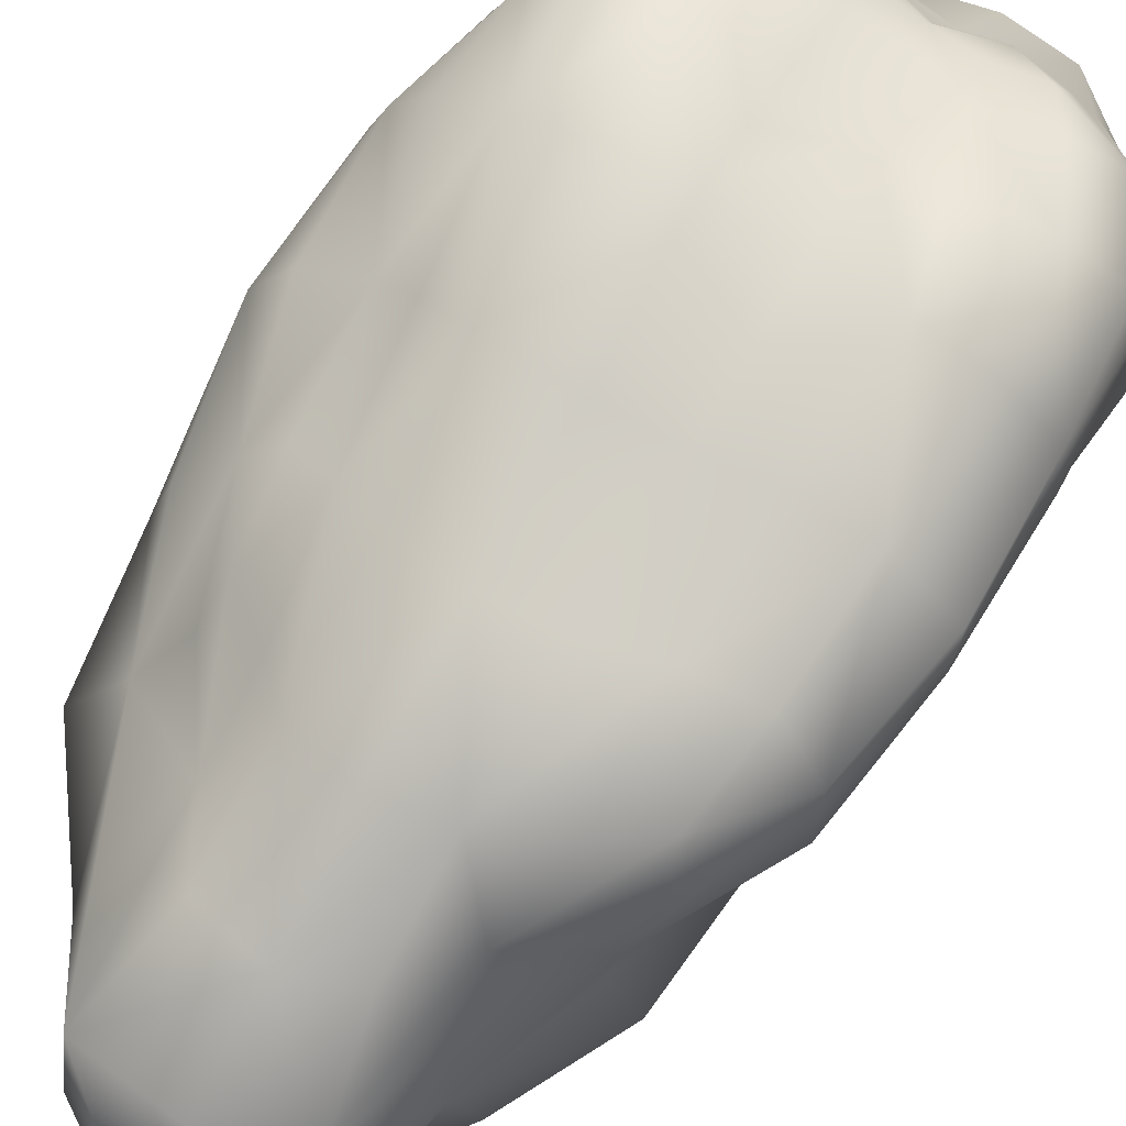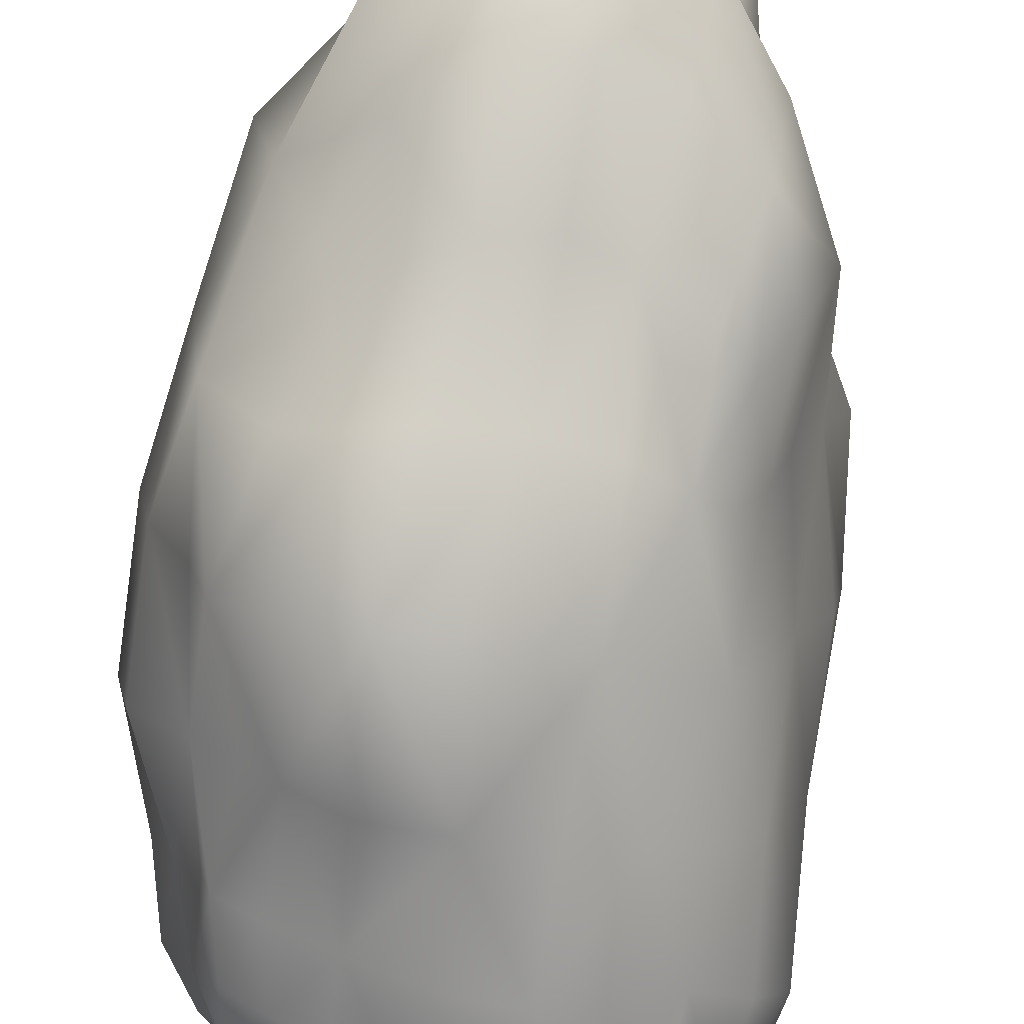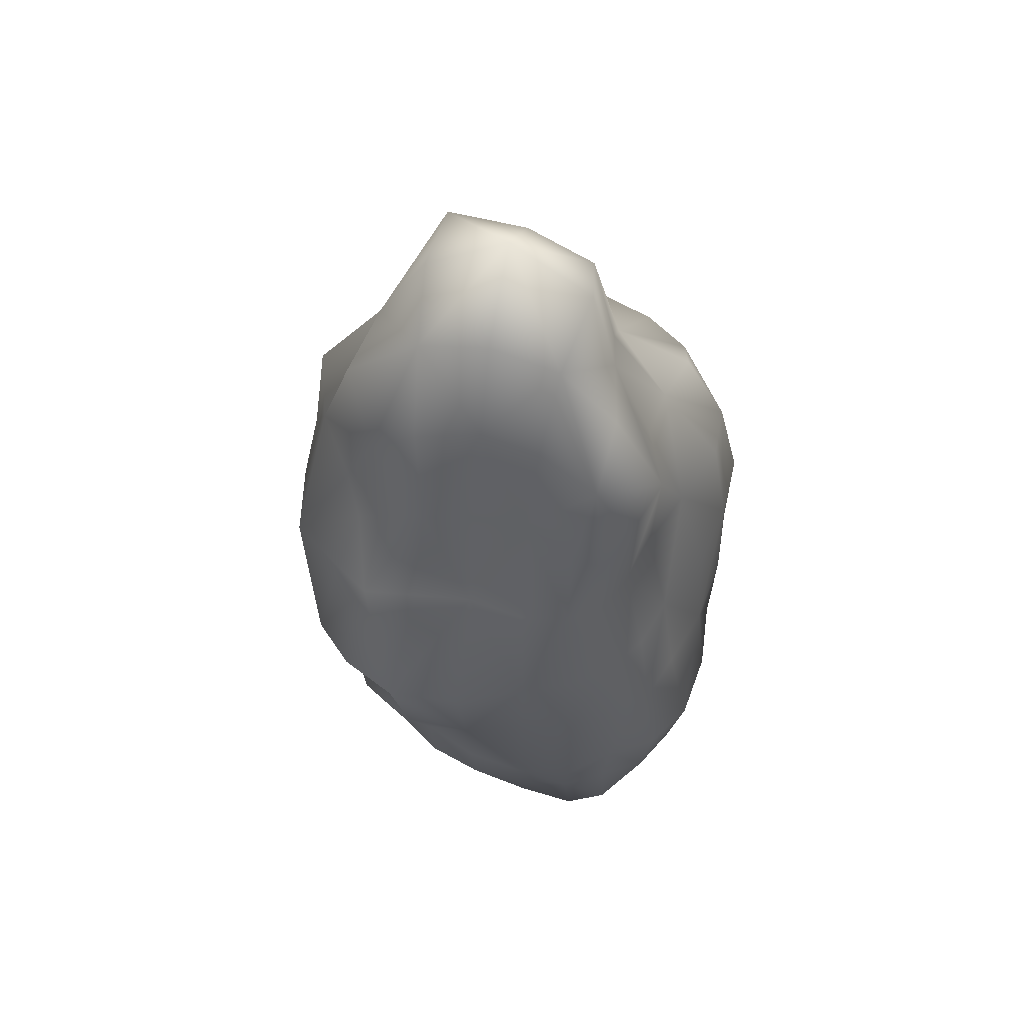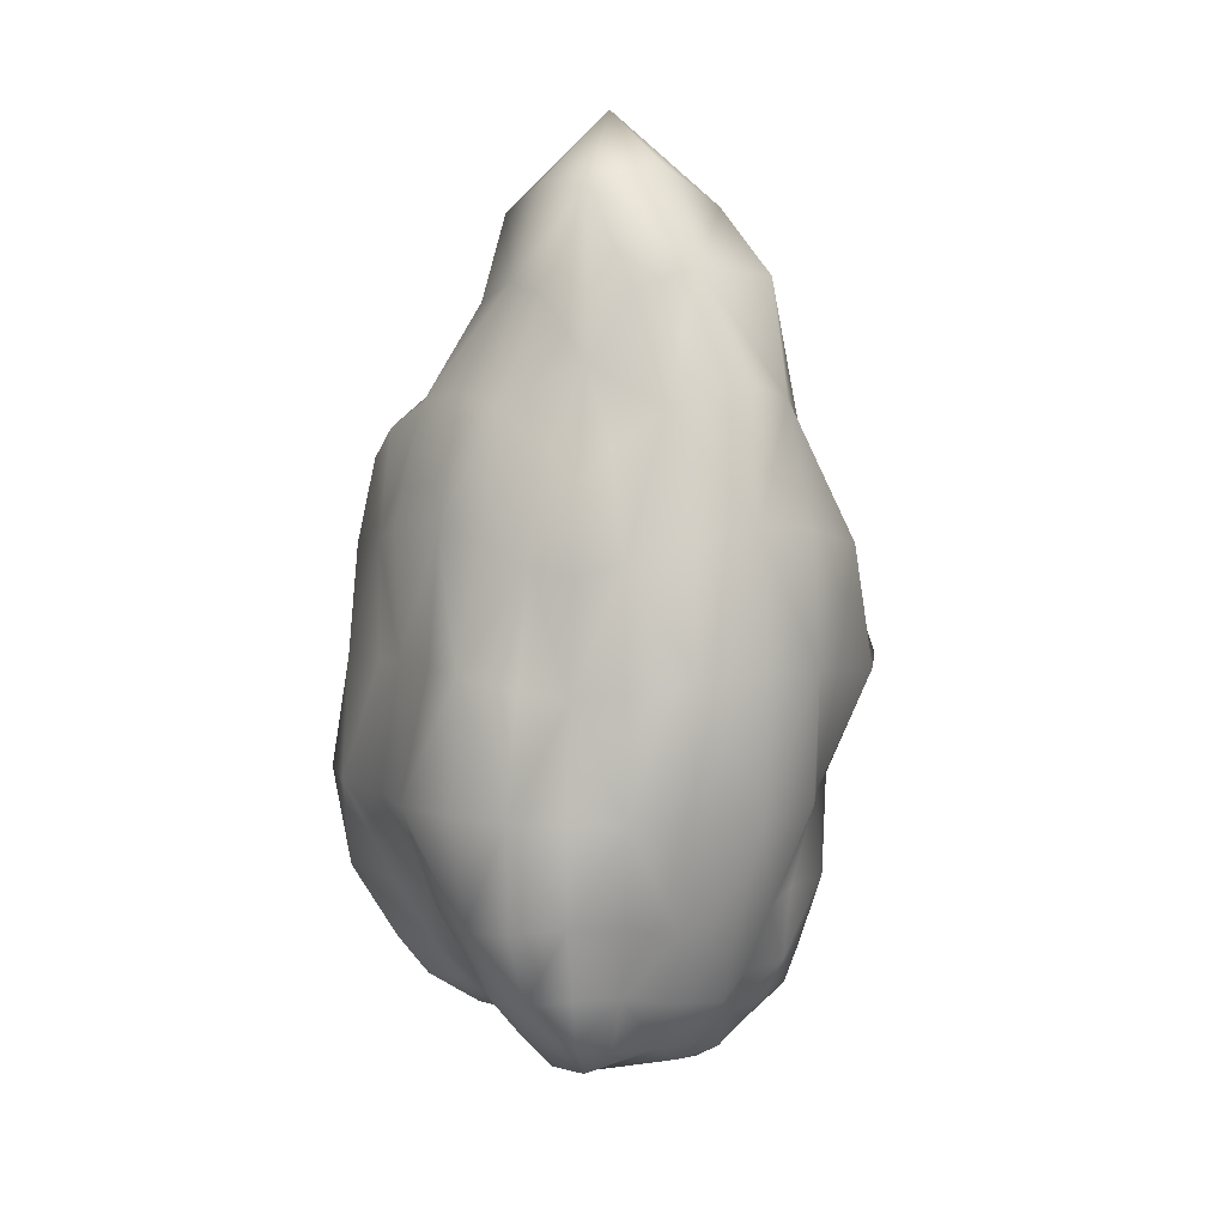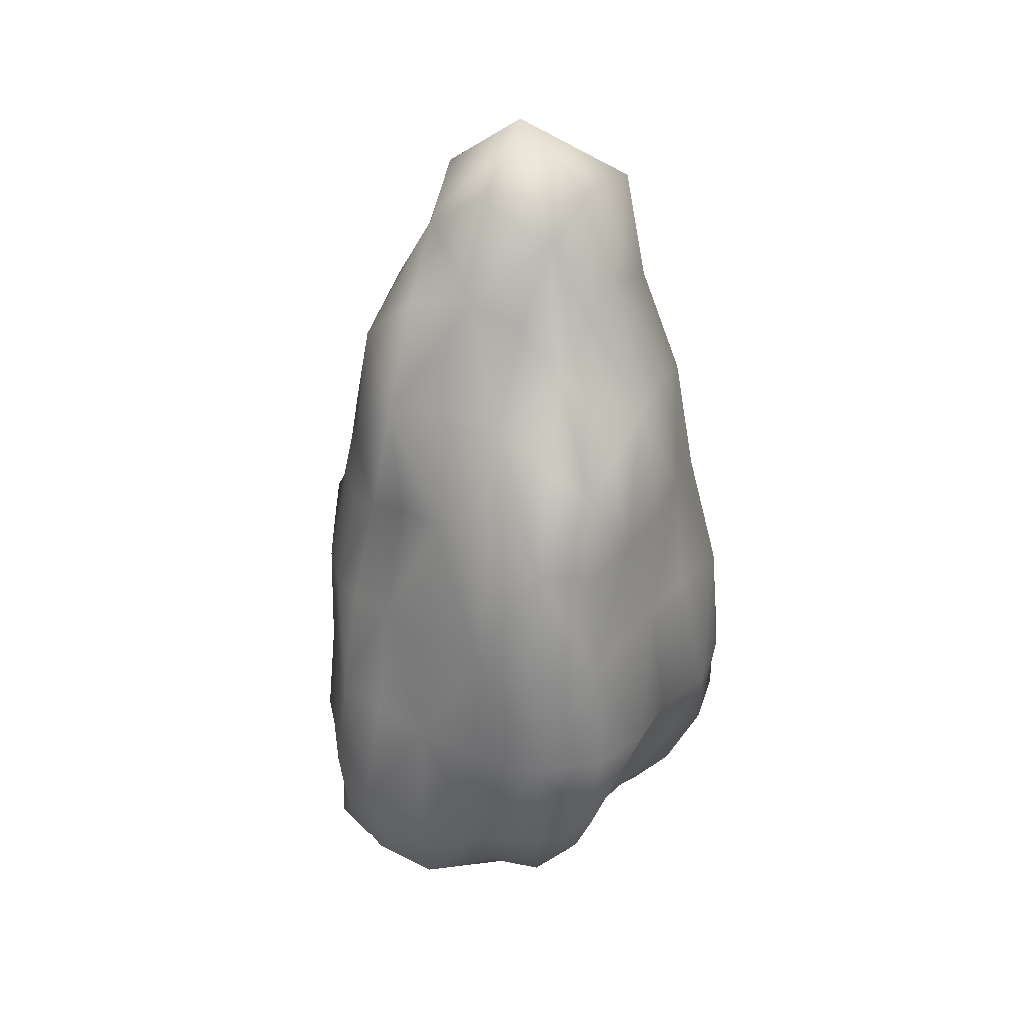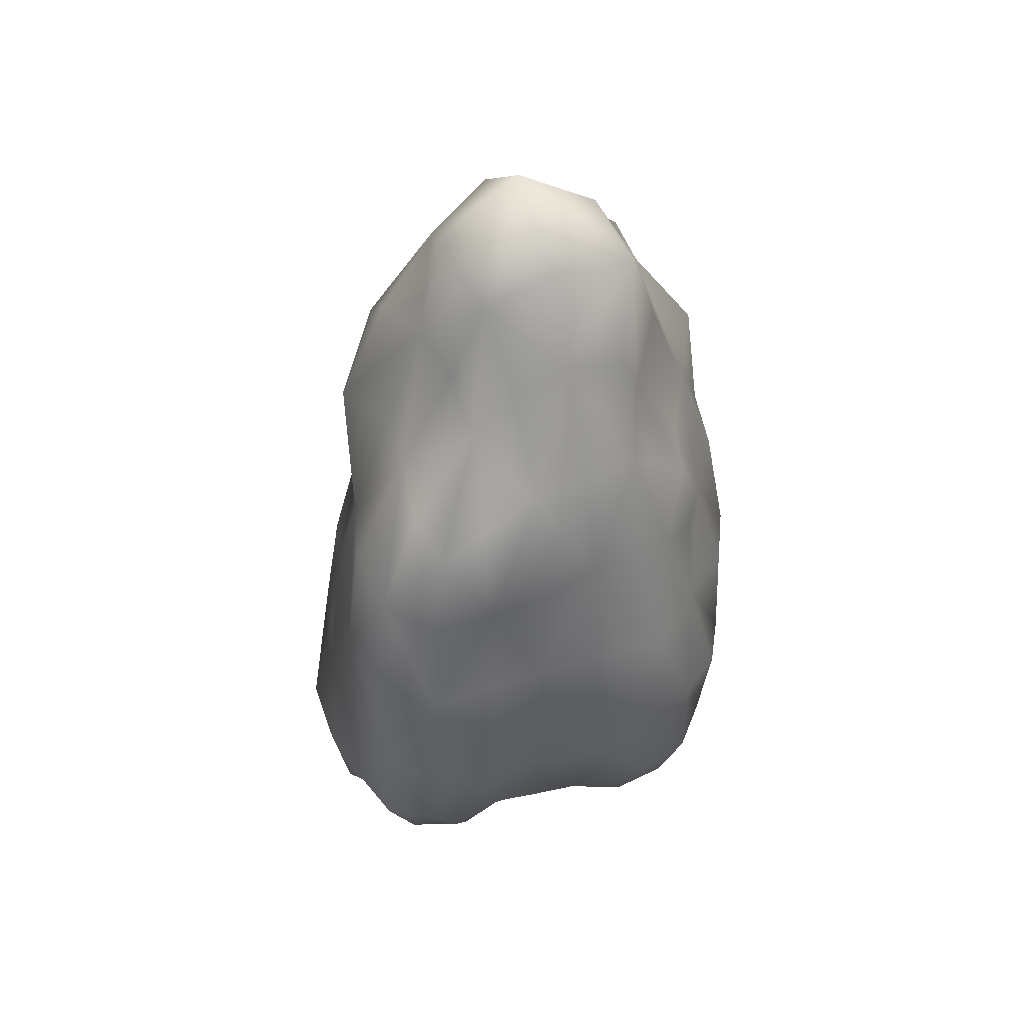
<metadata>
{"format":"obj","ext":"obj","renderer":"f3d","projection":"perspective","resolution":1024,"background":"white","views":[{"elev":72.9,"azim":-150.1,"up":"+Z"},{"elev":-76.8,"azim":169.7,"up":"+Z"},{"elev":58.4,"azim":-166.2,"up":"+Y"},{"elev":6.9,"azim":54.1,"up":"+Y"},{"elev":32.1,"azim":-63.0,"up":"+Y"},{"elev":45.5,"azim":-24.8,"up":"+Y"}]}
</metadata>
<code>
o Stone_F_3_LOD1
v -1.916 -3.63 1.916
v -1.774 -3.028 2.467
v -2.671 -3.077 2.671
v -2.88 -3.357 2.039
v -1.936 -2.198 3.003
v -3.135 -2.312 3.135
v -4.027 -2.62 2.511
v -0 -3.674 1.908
v -1e-06 -3.221 2.571
v -0.9106 -3.116 2.475
v -0.9411 -3.45 1.768
v -0 -2.444 3.211
v -1.037 -2.35 3.086
v 2.19 -4.044 2.19
v 2.042 -3.361 2.885
v 1.027 -3.438 2.869
v 1.142 -4.16 2.218
v 2.29 -2.458 3.633
v 1.178 -2.584 3.648
v 3.304 -2.322 2.105
v 3.056 -2.275 3.056
v 2.833 -3.202 2.833
v 2.968 -3.427 2.095
v -4.1 -2.773 1.291
v -3.163 -3.678 1.115
v -4.795 -3.102 -1e-06
v -3.473 -3.967 -0
v -2.551 -4.712 -1e-06
v -1.975 -3.776 1.033
v -1.343 -4.863 -1e-06
v -1.09 -3.867 1.09
v 0 -4.588 -1e-06
v -0 -3.908 1.105
v 1.234 -4.429 -1e-06
v 1.226 -4.399 1.226
v 2.212 -4.164 -1e-06
v 2.083 -3.947 1.082
v 3.006 -3.581 -0
v 3.008 -3.552 1.069
v 3.679 -2.638 -0
v 3.523 -2.532 1.147
v -4.663 -3.008 -1.432
v -3.589 -4.027 -1.241
v -4.16 -2.675 -2.585
v -3.552 -3.893 -2.469
v -2.688 -4.795 -2.688
v -2.763 -5.02 -1.386
v -1.328 -4.816 -2.634
v -1.496 -5.453 -1.496
v 0 -4.501 -2.421
v 0 -4.899 -1.351
v 1.159 -4.22 -2.257
v 1.267 -4.559 -1.267
v 1.97 -3.713 -1.97
v 2.168 -4.08 -1.12
v 2.618 -3.148 -1.871
v 2.672 -3.277 -0.969
v 3.105 -2.24 -1.993
v 3.093 -2.353 -1.039
v -3.272 -2.375 -3.272
v -3.32 -3.58 -3.32
v -2.345 -2.498 -3.731
v -2.48 -3.907 -3.569
v -1.216 -2.648 -3.799
v -1.208 -3.935 -3.476
v -0 -2.691 -3.806
v -0 -3.635 -3.071
v 1.149 -2.536 -3.531
v 1.072 -3.562 -3.02
v 1.985 -2.234 -3.09
v 1.858 -3.133 -2.598
v 2.717 -2.118 -2.717
v 2.508 -2.95 -2.508
v -2.006 9.497 2.006
v -3.59 8.179 2.493
v -3.381 7.519 3.381
v -2.462 8.162 3.543
v -4.511 6.086 2.772
v -3.652 5.791 3.652
v -2.422 5.938 3.872
v -1.309 6.3 4.175
v -1.23 8.693 3.554
v 0 6.358 3.991
v -0 8.888 3.505
v -0 10.99 2.328
v -1.155 10.61 2.245
v 1.23 6.227 3.851
v 1.186 8.642 3.405
v 2.166 5.829 3.405
v 1.931 7.86 2.709
v 1.953 9.467 1.953
v 1.253 10.74 2.465
v 2.956 5.602 2.956
v 2.767 7.284 2.767
v 3.563 5.866 2.253
v 2.907 7.932 2.057
v -2.294 10.97 3e-06
v -3.173 8.776 2e-06
v -3.296 8.605 1.155
v -2.066 10.52 1.075
v -4.073 6.376 2e-06
v -4.593 6.393 1.41
v 0 12.93 1.591
v -1.467 12.36 1.467
v 0 14.34 3e-06
v -1.745 13.14 3e-06
v 2.607 10.81 1.316
v 1.768 12.75 1.768
v 2.827 11.26 3e-06
v 1.77 13.17 3e-06
v 4.312 6.33 1.342
v 3.478 8.667 1.208
v 4.66 6.504 1e-06
v 4.288 9.152 2e-06
v -2.503 9.782 -2.503
v -3.235 8.051 -2.266
v -3.712 8.748 -1.276
v -2.616 10.82 -1.32
v -3.264 5.796 -2.088
v -3.572 6.165 -1.163
v 0 13.1 -1.719
v -1.422 12.3 -1.422
v -0 11.04 -2.432
v -1.229 10.71 -2.411
v 3.121 11.1 -1.544
v 1.538 12.45 -1.538
v 2.442 9.747 -2.442
v 1.356 10.86 -2.698
v 4.522 6.377 -1.392
v 3.879 8.805 -1.324
v 4.313 6.04 -2.664
v 3.143 8.017 -2.207
v -2.177 5.834 -3.426
v -2.826 5.566 -2.826
v -2.763 7.283 -2.763
v -2.144 7.981 -3.044
v -0 8.739 -3.062
v -1.007 8.431 -2.79
v -0 6.297 -3.711
v -1.225 6.222 -3.83
v 2.13 7.973 -3.022
v 1.126 8.571 -3.197
v 2.421 5.937 -3.871
v 1.229 6.226 -3.846
v 3.251 5.682 -3.251
v 2.773 7.287 -2.773
v -2.804 1.173 4.561
v -4.073 1.193 4.073
v -3.811 -0.8537 3.811
v -2.317 -0.8716 3.679
v -4.973 1.171 3.029
v -4.8 -1.058 2.94
v 0 -1.1 4.005
v -1.19 -0.9983 3.551
v 0 1.13 4.907
v -1.414 1.142 4.5
v 2.591 -0.9539 4.173
v 1.383 -1.129 4.373
v 2.611 1.174 4.208
v 1.454 1.141 4.675
v 3.735 -0.881 2.348
v 3.406 -0.7742 3.406
v 4.224 1.174 2.619
v 3.587 1.195 3.587
v 4.064 -1.109 -0
v 4.089 -1.084 1.316
v 4.884 1.13 0
v 4.6 1.141 1.437
v 3.222 -0.7955 -2.063
v 3.63 -1.011 -1.209
v 3.676 1.176 -2.319
v 4.617 1.141 -1.441
v 2.189 -0.8332 -3.448
v 3.034 -0.7011 -3.034
v 2.342 1.176 -3.717
v 2.957 1.198 -2.957
v -0 -1.112 -4.083
v 1.211 -1.012 -3.638
v 0 1.131 -4.494
v 1.421 1.141 -4.531
v -2.532 -0.9361 -4.066
v -1.35 -1.107 -4.235
v -2.438 1.175 -3.893
v -1.322 1.143 -4.096
v -4.373 -0.9872 -2.702
v -3.401 -0.7733 -3.401
v -4.108 1.174 -2.556
v -3.267 1.197 -3.267
v -5.179 -1.284 -0
v -5.014 -1.231 -1.533
v -4.909 1.13 0
v -4.477 1.142 -1.409
v -5.013 -1.23 1.533
v -5.091 1.14 1.549
v -3.808 3.488 3.808
v -2.44 3.528 3.898
v -4.998 3.658 3.041
v 0 3.739 4.248
v -1.318 3.679 4.09
v 2.383 3.516 3.794
v 1.408 3.722 4.483
v 4.136 3.556 2.57
v 3.098 3.386 3.098
v 4.998 3.819 1e-06
v 4.777 3.754 1.476
v 4.041 3.545 -2.518
v 4.725 3.748 -1.464
v 2.807 3.608 -4.57
v 3.705 3.473 -3.705
v 0 3.828 -5.078
v 1.574 3.801 -5.206
v -2.412 3.522 -3.846
v -1.382 3.71 -4.369
v -3.779 3.514 -2.375
v -3.182 3.398 -3.182
v -4.749 3.793 1e-06
v -4.114 3.682 -1.324
v -5.003 3.779 1.528
f 1 2 3
f 4 1 3
f 5 6 3
f 3 2 5
f 7 4 3
f 3 6 7
f 8 9 10
f 10 11 8
f 12 13 10
f 10 9 12
f 5 2 10
f 10 13 5
f 1 11 10
f 2 1 10
f 14 15 16
f 16 17 14
f 18 19 16
f 16 15 18
f 12 9 16
f 16 19 12
f 8 17 16
f 16 9 8
f 20 21 22
f 22 23 20
f 18 15 22
f 22 21 18
f 14 23 22
f 22 15 14
f 7 24 25
f 25 4 7
f 26 27 25
f 25 24 26
f 28 29 25
f 25 27 28
f 1 4 25
f 29 1 25
f 28 30 31
f 31 29 28
f 32 33 31
f 31 30 32
f 8 11 31
f 31 33 8
f 1 29 31
f 11 1 31
f 32 34 35
f 35 33 32
f 36 37 35
f 35 34 36
f 14 17 35
f 35 37 14
f 8 33 35
f 35 17 8
f 36 38 39
f 39 37 36
f 40 41 39
f 39 38 40
f 20 23 39
f 39 41 20
f 14 37 39
f 39 23 14
f 26 42 43
f 43 27 26
f 44 45 43
f 43 42 44
f 46 47 43
f 43 45 46
f 28 27 43
f 43 47 28
f 46 48 49
f 49 47 46
f 50 51 49
f 49 48 50
f 32 30 49
f 49 51 32
f 28 47 49
f 49 30 28
f 50 52 53
f 53 51 50
f 54 55 53
f 53 52 54
f 36 34 53
f 53 55 36
f 32 51 53
f 53 34 32
f 54 56 57
f 57 55 54
f 58 59 57
f 57 56 58
f 40 38 57
f 57 59 40
f 36 55 57
f 57 38 36
f 44 60 61
f 61 45 44
f 62 63 61
f 61 60 62
f 46 45 61
f 61 63 46
f 62 64 65
f 65 63 62
f 66 67 65
f 65 64 66
f 50 48 65
f 65 67 50
f 46 63 65
f 65 48 46
f 66 68 69
f 69 67 66
f 70 71 69
f 69 68 70
f 54 52 69
f 69 71 54
f 50 67 69
f 69 52 50
f 70 72 73
f 73 71 70
f 58 56 73
f 73 72 58
f 54 71 73
f 73 56 54
f 74 75 76
f 76 77 74
f 78 79 76
f 76 75 78
f 80 77 76
f 76 79 80
f 80 81 82
f 82 77 80
f 83 84 82
f 82 81 83
f 85 86 82
f 82 84 85
f 74 77 82
f 82 86 74
f 83 87 88
f 88 84 83
f 89 90 88
f 88 87 89
f 91 92 88
f 88 90 91
f 85 84 88
f 88 92 85
f 89 93 94
f 94 90 89
f 95 96 94
f 94 93 95
f 91 90 94
f 94 96 91
f 97 98 99
f 99 100 97
f 101 102 99
f 99 98 101
f 78 75 99
f 99 102 78
f 74 100 99
f 99 75 74
f 85 103 104
f 104 86 85
f 105 106 104
f 104 103 105
f 97 100 104
f 104 106 97
f 74 86 104
f 104 100 74
f 91 107 108
f 108 92 91
f 109 110 108
f 108 107 109
f 105 103 108
f 108 110 105
f 85 92 108
f 108 103 85
f 95 111 112
f 112 96 95
f 113 114 112
f 112 111 113
f 109 107 112
f 112 114 109
f 91 96 112
f 112 107 91
f 115 116 117
f 117 118 115
f 119 120 117
f 117 116 119
f 101 98 117
f 117 120 101
f 97 118 117
f 117 98 97
f 105 121 122
f 122 106 105
f 123 124 122
f 122 121 123
f 115 118 122
f 122 124 115
f 97 106 122
f 122 118 97
f 109 125 126
f 126 110 109
f 127 128 126
f 126 125 127
f 123 121 126
f 126 128 123
f 105 110 126
f 126 121 105
f 113 129 130
f 130 114 113
f 131 132 130
f 130 129 131
f 127 125 130
f 130 132 127
f 109 114 130
f 130 125 109
f 133 134 135
f 135 136 133
f 119 116 135
f 135 134 119
f 115 136 135
f 135 116 115
f 123 137 138
f 138 124 123
f 139 140 138
f 138 137 139
f 133 136 138
f 138 140 133
f 115 124 138
f 138 136 115
f 127 141 142
f 142 128 127
f 143 144 142
f 142 141 143
f 139 137 142
f 142 144 139
f 123 128 142
f 142 137 123
f 131 145 146
f 146 132 131
f 143 141 146
f 146 145 143
f 127 132 146
f 146 141 127
f 147 148 149
f 149 150 147
f 151 152 149
f 149 148 151
f 7 6 149
f 149 152 7
f 5 150 149
f 149 6 5
f 12 153 154
f 154 13 12
f 155 156 154
f 154 153 155
f 147 150 154
f 154 156 147
f 5 13 154
f 154 150 5
f 18 157 158
f 158 19 18
f 159 160 158
f 158 157 159
f 155 153 158
f 158 160 155
f 12 19 158
f 158 153 12
f 20 161 162
f 162 21 20
f 163 164 162
f 162 161 163
f 159 157 162
f 162 164 159
f 18 21 162
f 162 157 18
f 40 165 166
f 166 41 40
f 167 168 166
f 166 165 167
f 163 161 166
f 166 168 163
f 20 41 166
f 166 161 20
f 58 169 170
f 170 59 58
f 171 172 170
f 170 169 171
f 167 165 170
f 170 172 167
f 40 59 170
f 170 165 40
f 70 173 174
f 174 72 70
f 175 176 174
f 174 173 175
f 171 169 174
f 174 176 171
f 58 72 174
f 174 169 58
f 66 177 178
f 178 68 66
f 179 180 178
f 178 177 179
f 175 173 178
f 178 180 175
f 70 68 178
f 178 173 70
f 62 181 182
f 182 64 62
f 183 184 182
f 182 181 183
f 179 177 182
f 182 184 179
f 66 64 182
f 182 177 66
f 44 185 186
f 186 60 44
f 187 188 186
f 186 185 187
f 183 181 186
f 186 188 183
f 62 60 186
f 186 181 62
f 26 189 190
f 190 42 26
f 191 192 190
f 190 189 191
f 187 185 190
f 190 192 187
f 44 42 190
f 190 185 44
f 7 152 193
f 193 24 7
f 151 194 193
f 193 152 151
f 191 189 193
f 193 194 191
f 26 24 193
f 193 189 26
f 80 79 195
f 195 196 80
f 78 197 195
f 195 79 78
f 151 148 195
f 195 197 151
f 147 196 195
f 195 148 147
f 155 198 199
f 199 156 155
f 83 81 199
f 199 198 83
f 80 196 199
f 199 81 80
f 147 156 199
f 199 196 147
f 159 200 201
f 201 160 159
f 89 87 201
f 201 200 89
f 83 198 201
f 201 87 83
f 155 160 201
f 201 198 155
f 163 202 203
f 203 164 163
f 95 93 203
f 203 202 95
f 89 200 203
f 203 93 89
f 159 164 203
f 203 200 159
f 167 204 205
f 205 168 167
f 113 111 205
f 205 204 113
f 95 202 205
f 205 111 95
f 163 168 205
f 205 202 163
f 171 206 207
f 207 172 171
f 131 129 207
f 207 206 131
f 113 204 207
f 207 129 113
f 167 172 207
f 207 204 167
f 175 208 209
f 209 176 175
f 143 145 209
f 209 208 143
f 131 206 209
f 209 145 131
f 171 176 209
f 209 206 171
f 179 210 211
f 211 180 179
f 139 144 211
f 211 210 139
f 143 208 211
f 211 144 143
f 175 180 211
f 211 208 175
f 183 212 213
f 213 184 183
f 133 140 213
f 213 212 133
f 139 210 213
f 213 140 139
f 179 184 213
f 213 210 179
f 187 214 215
f 215 188 187
f 119 134 215
f 215 214 119
f 133 212 215
f 215 134 133
f 183 188 215
f 215 212 183
f 191 216 217
f 217 192 191
f 101 120 217
f 217 216 101
f 119 214 217
f 217 120 119
f 187 192 217
f 217 214 187
f 151 197 218
f 218 194 151
f 78 102 218
f 218 197 78
f 101 216 218
f 218 102 101
f 191 194 218
f 218 216 191

</code>
